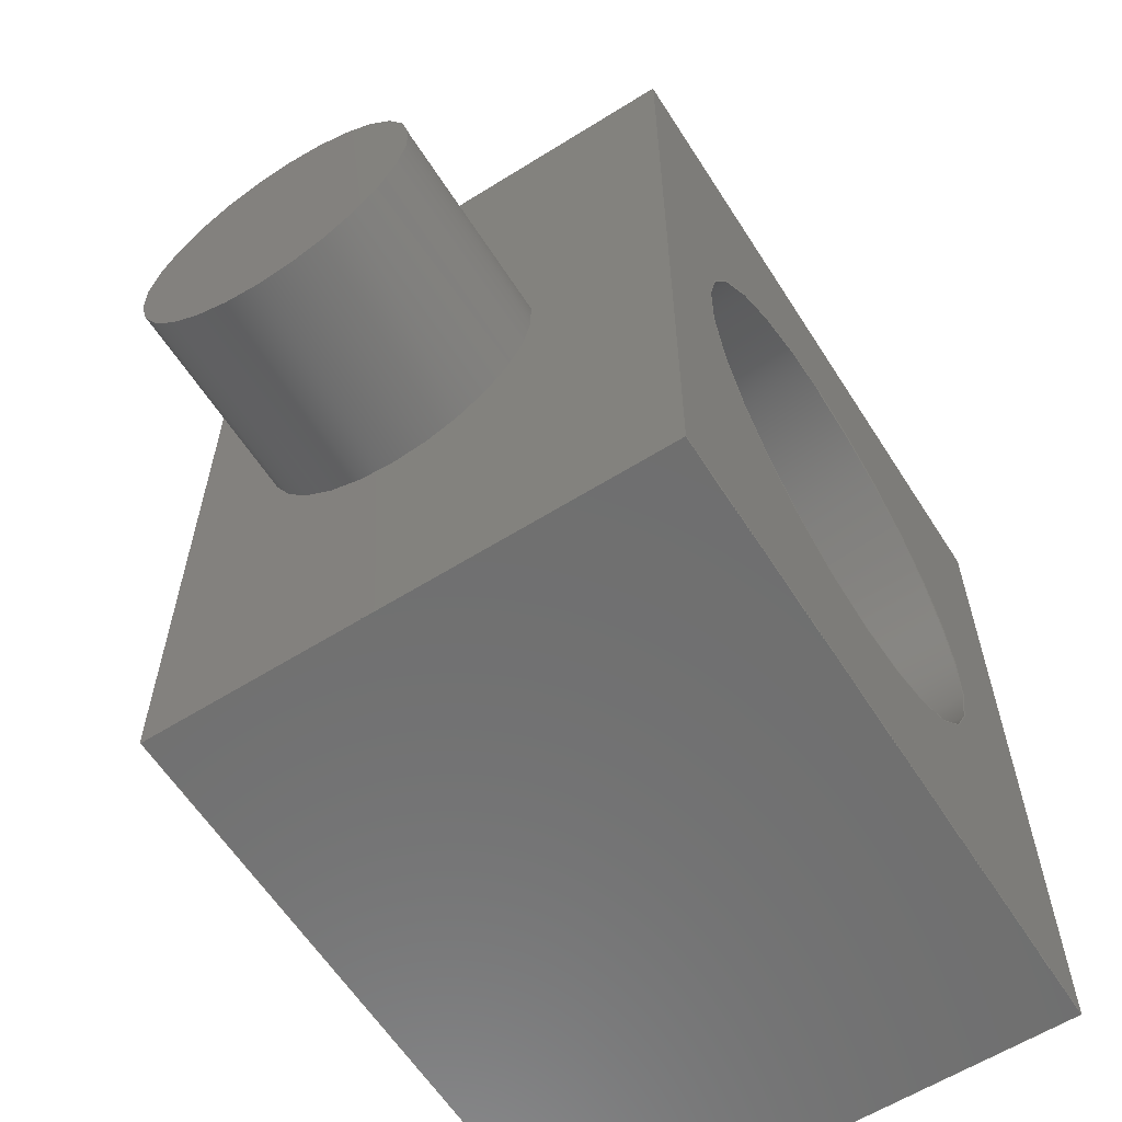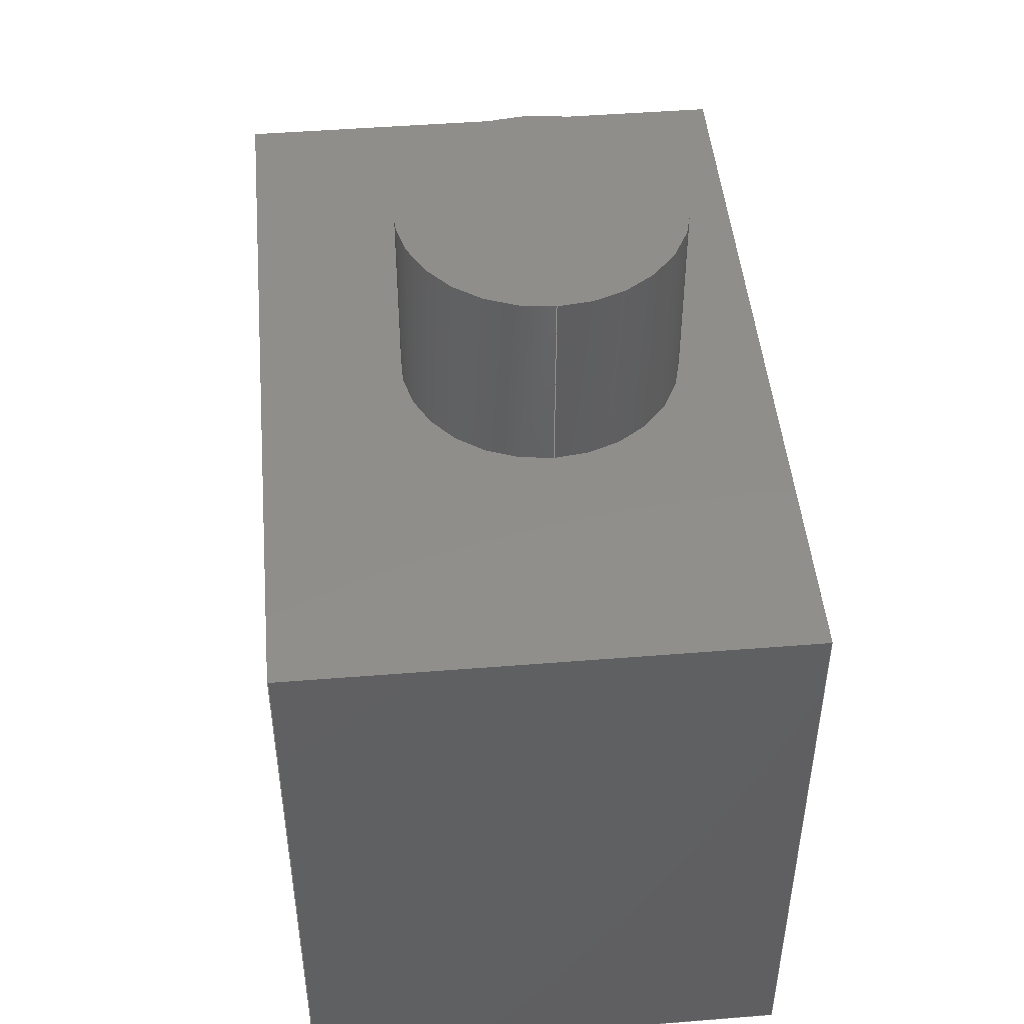
<metadata>
{"format":"step","ext":"step","renderer":"f3d","projection":"perspective","resolution":1024,"background":"white","views":[{"elev":-60.9,"azim":32.5,"up":"+Y"},{"elev":47.1,"azim":174.8,"up":"+Z"}]}
</metadata>
<code>
ISO-10303-21;
DATA;
#1=MECHANICAL_DESIGN_GEOMETRIC_PRESENTATION_REPRESENTATION('',(#12),#292);
#2=ITEM_DEFINED_TRANSFORMATION($,$,#171,#186);
#3=ITEM_DEFINED_TRANSFORMATION($,$,#170,#187);
#4=(
REPRESENTATION_RELATIONSHIP($,$,#307,#306)
REPRESENTATION_RELATIONSHIP_WITH_TRANSFORMATION(#2)
SHAPE_REPRESENTATION_RELATIONSHIP()
);
#5=(
REPRESENTATION_RELATIONSHIP($,$,#306,#305)
REPRESENTATION_RELATIONSHIP_WITH_TRANSFORMATION(#3)
SHAPE_REPRESENTATION_RELATIONSHIP()
);
#6=CONTEXT_DEPENDENT_SHAPE_REPRESENTATION(#4,#303);
#7=CONTEXT_DEPENDENT_SHAPE_REPRESENTATION(#5,#304);
#8=NEXT_ASSEMBLY_USAGE_OCCURRENCE('Achsenhalter:4','Achsenhalter:4',
'Achsenhalter:4',#310,#311,'Achsenhalter:4');
#9=NEXT_ASSEMBLY_USAGE_OCCURRENCE('Feder :4','Feder :4','Feder :4',#309,
#310,'Feder :4');
#10=SHAPE_REPRESENTATION_RELATIONSHIP('SRR','None',#307,#11);
#11=ADVANCED_BREP_SHAPE_REPRESENTATION('',(#13),#291);
#12=STYLED_ITEM('',(#328),#13);
#13=MANIFOLD_SOLID_BREP('K\X\F6rper5',#156);
#14=FACE_BOUND('',#41,.T.);
#15=FACE_BOUND('',#43,.T.);
#16=PLANE('',#175);
#17=PLANE('',#176);
#18=PLANE('',#177);
#19=PLANE('',#178);
#20=PLANE('',#179);
#21=PLANE('',#180);
#22=PLANE('',#182);
#23=PLANE('',#183);
#24=FACE_OUTER_BOUND('',#34,.T.);
#25=FACE_OUTER_BOUND('',#35,.T.);
#26=FACE_OUTER_BOUND('',#36,.T.);
#27=FACE_OUTER_BOUND('',#37,.T.);
#28=FACE_OUTER_BOUND('',#38,.T.);
#29=FACE_OUTER_BOUND('',#39,.T.);
#30=FACE_OUTER_BOUND('',#40,.T.);
#31=FACE_OUTER_BOUND('',#42,.T.);
#32=FACE_OUTER_BOUND('',#44,.T.);
#33=FACE_OUTER_BOUND('',#45,.T.);
#34=EDGE_LOOP('',(#108,#109,#110,#111));
#35=EDGE_LOOP('',(#112));
#36=EDGE_LOOP('',(#113,#114,#115,#116));
#37=EDGE_LOOP('',(#117,#118,#119,#120));
#38=EDGE_LOOP('',(#121,#122,#123,#124));
#39=EDGE_LOOP('',(#125,#126,#127,#128));
#40=EDGE_LOOP('',(#129,#130,#131,#132));
#41=EDGE_LOOP('',(#133));
#42=EDGE_LOOP('',(#134,#135,#136,#137));
#43=EDGE_LOOP('',(#138));
#44=EDGE_LOOP('',(#139));
#45=EDGE_LOOP('',(#140,#141,#142,#143));
#46=LINE('',#247,#60);
#47=LINE('',#253,#61);
#48=LINE('',#255,#62);
#49=LINE('',#257,#63);
#50=LINE('',#258,#64);
#51=LINE('',#261,#65);
#52=LINE('',#263,#66);
#53=LINE('',#264,#67);
#54=LINE('',#267,#68);
#55=LINE('',#268,#69);
#56=LINE('',#271,#70);
#57=LINE('',#272,#71);
#58=LINE('',#274,#72);
#59=LINE('',#282,#73);
#60=VECTOR('',#198,4.15);
#61=VECTOR('',#205,10);
#62=VECTOR('',#206,10);
#63=VECTOR('',#207,10);
#64=VECTOR('',#208,10);
#65=VECTOR('',#211,10);
#66=VECTOR('',#212,10);
#67=VECTOR('',#213,10);
#68=VECTOR('',#216,10);
#69=VECTOR('',#217,10);
#70=VECTOR('',#220,10);
#71=VECTOR('',#221,10);
#72=VECTOR('',#224,10);
#73=VECTOR('',#235,2.5);
#74=CIRCLE('',#173,4.15);
#75=CIRCLE('',#174,4.15);
#76=CIRCLE('',#181,2.5);
#77=CIRCLE('',#184,2.5);
#78=VERTEX_POINT('',#244);
#79=VERTEX_POINT('',#246);
#80=VERTEX_POINT('',#251);
#81=VERTEX_POINT('',#252);
#82=VERTEX_POINT('',#254);
#83=VERTEX_POINT('',#256);
#84=VERTEX_POINT('',#260);
#85=VERTEX_POINT('',#262);
#86=VERTEX_POINT('',#266);
#87=VERTEX_POINT('',#270);
#88=VERTEX_POINT('',#275);
#89=VERTEX_POINT('',#279);
#90=EDGE_CURVE('',#78,#78,#74,.T.);
#91=EDGE_CURVE('',#78,#79,#46,.T.);
#92=EDGE_CURVE('',#79,#79,#75,.T.);
#93=EDGE_CURVE('',#80,#81,#47,.T.);
#94=EDGE_CURVE('',#82,#80,#48,.T.);
#95=EDGE_CURVE('',#83,#82,#49,.T.);
#96=EDGE_CURVE('',#81,#83,#50,.T.);
#97=EDGE_CURVE('',#80,#84,#51,.T.);
#98=EDGE_CURVE('',#84,#85,#52,.T.);
#99=EDGE_CURVE('',#85,#82,#53,.T.);
#100=EDGE_CURVE('',#86,#81,#54,.T.);
#101=EDGE_CURVE('',#84,#86,#55,.T.);
#102=EDGE_CURVE('',#83,#87,#56,.T.);
#103=EDGE_CURVE('',#87,#86,#57,.T.);
#104=EDGE_CURVE('',#87,#85,#58,.T.);
#105=EDGE_CURVE('',#88,#88,#76,.T.);
#106=EDGE_CURVE('',#89,#89,#77,.T.);
#107=EDGE_CURVE('',#89,#88,#59,.T.);
#108=ORIENTED_EDGE('',*,*,#90,.F.);
#109=ORIENTED_EDGE('',*,*,#91,.T.);
#110=ORIENTED_EDGE('',*,*,#92,.F.);
#111=ORIENTED_EDGE('',*,*,#91,.F.);
#112=ORIENTED_EDGE('',*,*,#92,.T.);
#113=ORIENTED_EDGE('',*,*,#93,.F.);
#114=ORIENTED_EDGE('',*,*,#94,.F.);
#115=ORIENTED_EDGE('',*,*,#95,.F.);
#116=ORIENTED_EDGE('',*,*,#96,.F.);
#117=ORIENTED_EDGE('',*,*,#94,.T.);
#118=ORIENTED_EDGE('',*,*,#97,.T.);
#119=ORIENTED_EDGE('',*,*,#98,.T.);
#120=ORIENTED_EDGE('',*,*,#99,.T.);
#121=ORIENTED_EDGE('',*,*,#93,.T.);
#122=ORIENTED_EDGE('',*,*,#100,.F.);
#123=ORIENTED_EDGE('',*,*,#101,.F.);
#124=ORIENTED_EDGE('',*,*,#97,.F.);
#125=ORIENTED_EDGE('',*,*,#96,.T.);
#126=ORIENTED_EDGE('',*,*,#102,.T.);
#127=ORIENTED_EDGE('',*,*,#103,.T.);
#128=ORIENTED_EDGE('',*,*,#100,.T.);
#129=ORIENTED_EDGE('',*,*,#95,.T.);
#130=ORIENTED_EDGE('',*,*,#99,.F.);
#131=ORIENTED_EDGE('',*,*,#104,.F.);
#132=ORIENTED_EDGE('',*,*,#102,.F.);
#133=ORIENTED_EDGE('',*,*,#105,.F.);
#134=ORIENTED_EDGE('',*,*,#101,.T.);
#135=ORIENTED_EDGE('',*,*,#103,.F.);
#136=ORIENTED_EDGE('',*,*,#104,.T.);
#137=ORIENTED_EDGE('',*,*,#98,.F.);
#138=ORIENTED_EDGE('',*,*,#90,.T.);
#139=ORIENTED_EDGE('',*,*,#106,.T.);
#140=ORIENTED_EDGE('',*,*,#106,.F.);
#141=ORIENTED_EDGE('',*,*,#107,.T.);
#142=ORIENTED_EDGE('',*,*,#105,.T.);
#143=ORIENTED_EDGE('',*,*,#107,.F.);
#144=CYLINDRICAL_SURFACE('',#172,4.15);
#145=CYLINDRICAL_SURFACE('',#185,2.5);
#146=ADVANCED_FACE('',(#24),#144,.F.);
#147=ADVANCED_FACE('',(#25),#16,.F.);
#148=ADVANCED_FACE('',(#26),#17,.F.);
#149=ADVANCED_FACE('',(#27),#18,.T.);
#150=ADVANCED_FACE('',(#28),#19,.T.);
#151=ADVANCED_FACE('',(#29),#20,.T.);
#152=ADVANCED_FACE('',(#30,#14),#21,.T.);
#153=ADVANCED_FACE('',(#31,#15),#22,.F.);
#154=ADVANCED_FACE('',(#32),#23,.T.);
#155=ADVANCED_FACE('',(#33),#145,.T.);
#156=CLOSED_SHELL('',(#146,#147,#148,#149,#150,#151,#152,#153,#154,#155));
#157=DERIVED_UNIT_ELEMENT(#159,1);
#158=DERIVED_UNIT_ELEMENT(#294,-3);
#159=(
MASS_UNIT()
NAMED_UNIT(*)
SI_UNIT(.KILO.,.GRAM.)
);
#160=DERIVED_UNIT((#157,#158));
#161=MEASURE_REPRESENTATION_ITEM('density measure',
POSITIVE_RATIO_MEASURE(7850),#160);
#162=PROPERTY_DEFINITION_REPRESENTATION(#167,#164);
#163=PROPERTY_DEFINITION_REPRESENTATION(#168,#165);
#164=REPRESENTATION('material name',(#166),#291);
#165=REPRESENTATION('density',(#161),#291);
#166=DESCRIPTIVE_REPRESENTATION_ITEM('Stahl','Stahl');
#167=PROPERTY_DEFINITION('material property','material name',#311);
#168=PROPERTY_DEFINITION('material property','density of part',#311);
#169=AXIS2_PLACEMENT_3D('placement',#240,#188,#189);
#170=AXIS2_PLACEMENT_3D('placement',#241,#190,#191);
#171=AXIS2_PLACEMENT_3D('placement',#242,#192,#193);
#172=AXIS2_PLACEMENT_3D('',#243,#194,#195);
#173=AXIS2_PLACEMENT_3D('',#245,#196,#197);
#174=AXIS2_PLACEMENT_3D('',#248,#199,#200);
#175=AXIS2_PLACEMENT_3D('',#249,#201,#202);
#176=AXIS2_PLACEMENT_3D('',#250,#203,#204);
#177=AXIS2_PLACEMENT_3D('',#259,#209,#210);
#178=AXIS2_PLACEMENT_3D('',#265,#214,#215);
#179=AXIS2_PLACEMENT_3D('',#269,#218,#219);
#180=AXIS2_PLACEMENT_3D('',#273,#222,#223);
#181=AXIS2_PLACEMENT_3D('',#276,#225,#226);
#182=AXIS2_PLACEMENT_3D('',#277,#227,#228);
#183=AXIS2_PLACEMENT_3D('',#278,#229,#230);
#184=AXIS2_PLACEMENT_3D('',#280,#231,#232);
#185=AXIS2_PLACEMENT_3D('',#281,#233,#234);
#186=AXIS2_PLACEMENT_3D('',#283,#236,#237);
#187=AXIS2_PLACEMENT_3D('',#284,#238,#239);
#188=DIRECTION('axis',(0,0,1));
#189=DIRECTION('refdir',(1,0,0));
#190=DIRECTION('axis',(0,0,1));
#191=DIRECTION('refdir',(1,0,0));
#192=DIRECTION('axis',(0,0,1));
#193=DIRECTION('refdir',(1,0,0));
#194=DIRECTION('center_axis',(6.344e-16,-1,-3.806e-15));
#195=DIRECTION('ref_axis',(1,6.344e-16,2.776e-17));
#196=DIRECTION('center_axis',(-4.996e-16,1,3.553e-15));
#197=DIRECTION('ref_axis',(1,4.996e-16,2.776e-17));
#198=DIRECTION('',(-6.344e-16,1,3.806e-15));
#199=DIRECTION('center_axis',(4.996e-16,-1,-3.553e-15));
#200=DIRECTION('ref_axis',(1,6.344e-16,2.776e-17));
#201=DIRECTION('center_axis',(-4.996e-16,1,3.553e-15));
#202=DIRECTION('ref_axis',(-1,-4.996e-16,-2.776e-17));
#203=DIRECTION('center_axis',(0,-1,0));
#204=DIRECTION('ref_axis',(0,0,-1));
#205=DIRECTION('',(1,0,0));
#206=DIRECTION('',(0,0,-1));
#207=DIRECTION('',(-1,0,0));
#208=DIRECTION('',(0,0,1));
#209=DIRECTION('center_axis',(-1,0,0));
#210=DIRECTION('ref_axis',(0,0,1));
#211=DIRECTION('',(0,-1,0));
#212=DIRECTION('',(0,0,1));
#213=DIRECTION('',(-8.882e-16,1,0));
#214=DIRECTION('center_axis',(0,0,-1));
#215=DIRECTION('ref_axis',(-1,0,0));
#216=DIRECTION('',(0,1,0));
#217=DIRECTION('',(1,0,0));
#218=DIRECTION('center_axis',(1,0,0));
#219=DIRECTION('ref_axis',(0,0,-1));
#220=DIRECTION('',(0,-1,-4.441e-15));
#221=DIRECTION('',(0,0,-1));
#222=DIRECTION('center_axis',(0,0,1));
#223=DIRECTION('ref_axis',(-1,3.053e-15,0));
#224=DIRECTION('',(-1,0,0));
#225=DIRECTION('center_axis',(0,0,1));
#226=DIRECTION('ref_axis',(-1,3.944e-31,0));
#227=DIRECTION('center_axis',(-4.996e-16,1,3.553e-15));
#228=DIRECTION('ref_axis',(-1,-4.996e-16,0));
#229=DIRECTION('center_axis',(0,0,1));
#230=DIRECTION('ref_axis',(-1,3.944e-31,0));
#231=DIRECTION('center_axis',(0,0,1));
#232=DIRECTION('ref_axis',(-1,3.944e-31,0));
#233=DIRECTION('center_axis',(0,0,1));
#234=DIRECTION('ref_axis',(-1,3.944e-31,0));
#235=DIRECTION('',(0,0,-1));
#236=DIRECTION('',(-2.67e-17,7.564e-18,1));
#237=DIRECTION('',(-1,-7.114e-14,-2.776e-17));
#238=DIRECTION('',(0,0,1));
#239=DIRECTION('',(-3.22e-15,-1,0));
#240=CARTESIAN_POINT('',(0,0,0));
#241=CARTESIAN_POINT('',(0,0,0));
#242=CARTESIAN_POINT('',(0,0,0));
#243=CARTESIAN_POINT('Origin',(40,159,53.5));
#244=CARTESIAN_POINT('',(35.85,152,53.5));
#245=CARTESIAN_POINT('Origin',(40,152,53.5));
#246=CARTESIAN_POINT('',(35.85,159,53.5));
#247=CARTESIAN_POINT('',(35.85,159,53.5));
#248=CARTESIAN_POINT('Origin',(40,159,53.5));
#249=CARTESIAN_POINT('Origin',(40,159,53.5));
#250=CARTESIAN_POINT('Origin',(40,161,53.5));
#251=CARTESIAN_POINT('',(33,161,47.5));
#252=CARTESIAN_POINT('',(47,161,47.5));
#253=CARTESIAN_POINT('',(37.5,161,47.5));
#254=CARTESIAN_POINT('',(33,161,59));
#255=CARTESIAN_POINT('',(33,161,56));
#256=CARTESIAN_POINT('',(47,161,59));
#257=CARTESIAN_POINT('',(42.5,161,59));
#258=CARTESIAN_POINT('',(47,161,51));
#259=CARTESIAN_POINT('Origin',(33,160,58.5));
#260=CARTESIAN_POINT('',(33,152,47.5));
#261=CARTESIAN_POINT('',(33,160,47.5));
#262=CARTESIAN_POINT('',(33,152,59));
#263=CARTESIAN_POINT('',(33,152,48.5));
#264=CARTESIAN_POINT('',(33,160,59));
#265=CARTESIAN_POINT('Origin',(35,160,47.5));
#266=CARTESIAN_POINT('',(47,152,47.5));
#267=CARTESIAN_POINT('',(47,160,47.5));
#268=CARTESIAN_POINT('',(46,152,47.5));
#269=CARTESIAN_POINT('Origin',(47,160,48.5));
#270=CARTESIAN_POINT('',(47,152,59));
#271=CARTESIAN_POINT('',(47,160,59));
#272=CARTESIAN_POINT('',(47,152,58.5));
#273=CARTESIAN_POINT('Origin',(45,160,59));
#274=CARTESIAN_POINT('',(34,152,59));
#275=CARTESIAN_POINT('',(42.5,157,59));
#276=CARTESIAN_POINT('Origin',(40,157,59));
#277=CARTESIAN_POINT('Origin',(40,152,53.5));
#278=CARTESIAN_POINT('Origin',(40,157,62.5));
#279=CARTESIAN_POINT('',(42.5,157,62.5));
#280=CARTESIAN_POINT('Origin',(40,157,62.5));
#281=CARTESIAN_POINT('Origin',(40,157,58.5));
#282=CARTESIAN_POINT('',(42.5,157,58.5));
#283=CARTESIAN_POINT('',(80.04,308.7,0.274));
#284=CARTESIAN_POINT('',(-195,170,-8.882e-15));
#285=UNCERTAINTY_MEASURE_WITH_UNIT(LENGTH_MEASURE(0.01),#293,
'DISTANCE_ACCURACY_VALUE',
'Maximum model space distance between geometric entities at asserted c
onnectivities');
#286=UNCERTAINTY_MEASURE_WITH_UNIT(LENGTH_MEASURE(0.01),#293,
'DISTANCE_ACCURACY_VALUE',
'Maximum model space distance between geometric entities at asserted c
onnectivities');
#287=UNCERTAINTY_MEASURE_WITH_UNIT(LENGTH_MEASURE(0.01),#293,
'DISTANCE_ACCURACY_VALUE',
'Maximum model space distance between geometric entities at asserted c
onnectivities');
#288=UNCERTAINTY_MEASURE_WITH_UNIT(LENGTH_MEASURE(0.01),#293,
'DISTANCE_ACCURACY_VALUE',
'Maximum model space distance between geometric entities at asserted c
onnectivities');
#289=(
GEOMETRIC_REPRESENTATION_CONTEXT(3)
GLOBAL_UNCERTAINTY_ASSIGNED_CONTEXT((#285))
GLOBAL_UNIT_ASSIGNED_CONTEXT((#293,#295,#296))
REPRESENTATION_CONTEXT('','3D')
);
#290=(
GEOMETRIC_REPRESENTATION_CONTEXT(3)
GLOBAL_UNCERTAINTY_ASSIGNED_CONTEXT((#286))
GLOBAL_UNIT_ASSIGNED_CONTEXT((#293,#295,#296))
REPRESENTATION_CONTEXT('','3D')
);
#291=(
GEOMETRIC_REPRESENTATION_CONTEXT(3)
GLOBAL_UNCERTAINTY_ASSIGNED_CONTEXT((#287))
GLOBAL_UNIT_ASSIGNED_CONTEXT((#293,#295,#296))
REPRESENTATION_CONTEXT('','3D')
);
#292=(
GEOMETRIC_REPRESENTATION_CONTEXT(3)
GLOBAL_UNCERTAINTY_ASSIGNED_CONTEXT((#288))
GLOBAL_UNIT_ASSIGNED_CONTEXT((#293,#295,#296))
REPRESENTATION_CONTEXT('','3D')
);
#293=(
LENGTH_UNIT()
NAMED_UNIT(*)
SI_UNIT(.MILLI.,.METRE.)
);
#294=(
LENGTH_UNIT()
NAMED_UNIT(*)
SI_UNIT($,.METRE.)
);
#295=(
NAMED_UNIT(*)
PLANE_ANGLE_UNIT()
SI_UNIT($,.RADIAN.)
);
#296=(
NAMED_UNIT(*)
SI_UNIT($,.STERADIAN.)
SOLID_ANGLE_UNIT()
);
#297=SHAPE_DEFINITION_REPRESENTATION(#300,#305);
#298=SHAPE_DEFINITION_REPRESENTATION(#301,#306);
#299=SHAPE_DEFINITION_REPRESENTATION(#302,#307);
#300=PRODUCT_DEFINITION_SHAPE('',$,#309);
#301=PRODUCT_DEFINITION_SHAPE('',$,#310);
#302=PRODUCT_DEFINITION_SHAPE('',$,#311);
#303=PRODUCT_DEFINITION_SHAPE($,$,#8);
#304=PRODUCT_DEFINITION_SHAPE($,$,#9);
#305=SHAPE_REPRESENTATION('',(#169,#187),#289);
#306=SHAPE_REPRESENTATION('',(#170,#186),#290);
#307=SHAPE_REPRESENTATION('',(#171),#291);
#308=PRODUCT_DEFINITION_CONTEXT('part definition',#319,'design');
#309=PRODUCT_DEFINITION('Puller Complete better Version',
'Puller Complete better Version v33',#312,#308);
#310=PRODUCT_DEFINITION('Feder ','Feder ',#313,#308);
#311=PRODUCT_DEFINITION('Achsenhalter','Achsenhalter',#314,#308);
#312=PRODUCT_DEFINITION_FORMATION('',$,#321);
#313=PRODUCT_DEFINITION_FORMATION('',$,#322);
#314=PRODUCT_DEFINITION_FORMATION('',$,#323);
#315=PRODUCT_RELATED_PRODUCT_CATEGORY(
'Puller Complete better Version v33',
'Puller Complete better Version v33',(#321));
#316=PRODUCT_RELATED_PRODUCT_CATEGORY('Feder ','Feder ',(#322));
#317=PRODUCT_RELATED_PRODUCT_CATEGORY('Achsenhalter','Achsenhalter',(#323));
#318=APPLICATION_PROTOCOL_DEFINITION('international standard',
'automotive_design',2009,#319);
#319=APPLICATION_CONTEXT(
'Core Data for Automotive Mechanical Design Process');
#320=PRODUCT_CONTEXT('part definition',#319,'mechanical');
#321=PRODUCT('Puller Complete better Version',
'Puller Complete better Version v33',$,(#320));
#322=PRODUCT('Feder ','Feder ',$,(#320));
#323=PRODUCT('Achsenhalter','Achsenhalter',$,(#320));
#324=PRESENTATION_STYLE_ASSIGNMENT((#335));
#325=PRESENTATION_STYLE_ASSIGNMENT((#336));
#326=PRESENTATION_STYLE_ASSIGNMENT((#337));
#327=PRESENTATION_STYLE_ASSIGNMENT((#338));
#328=PRESENTATION_STYLE_ASSIGNMENT((#339));
#329=PRESENTATION_STYLE_ASSIGNMENT((#340));
#330=PRESENTATION_STYLE_ASSIGNMENT((#341));
#331=PRESENTATION_STYLE_ASSIGNMENT((#342));
#332=PRESENTATION_STYLE_ASSIGNMENT((#343));
#333=PRESENTATION_STYLE_ASSIGNMENT((#344));
#334=PRESENTATION_STYLE_ASSIGNMENT((#345));
#335=SURFACE_STYLE_USAGE(.BOTH.,#346);
#336=SURFACE_STYLE_USAGE(.BOTH.,#347);
#337=SURFACE_STYLE_USAGE(.BOTH.,#348);
#338=SURFACE_STYLE_USAGE(.BOTH.,#349);
#339=SURFACE_STYLE_USAGE(.BOTH.,#350);
#340=SURFACE_STYLE_USAGE(.BOTH.,#351);
#341=SURFACE_STYLE_USAGE(.BOTH.,#352);
#342=SURFACE_STYLE_USAGE(.BOTH.,#353);
#343=SURFACE_STYLE_USAGE(.BOTH.,#354);
#344=SURFACE_STYLE_USAGE(.BOTH.,#355);
#345=SURFACE_STYLE_USAGE(.BOTH.,#356);
#346=SURFACE_SIDE_STYLE('',(#357));
#347=SURFACE_SIDE_STYLE('',(#358));
#348=SURFACE_SIDE_STYLE('',(#359));
#349=SURFACE_SIDE_STYLE('',(#360));
#350=SURFACE_SIDE_STYLE('',(#361));
#351=SURFACE_SIDE_STYLE('',(#362));
#352=SURFACE_SIDE_STYLE('',(#363));
#353=SURFACE_SIDE_STYLE('',(#364));
#354=SURFACE_SIDE_STYLE('',(#365));
#355=SURFACE_SIDE_STYLE('',(#366));
#356=SURFACE_SIDE_STYLE('',(#367));
#357=SURFACE_STYLE_FILL_AREA(#368);
#358=SURFACE_STYLE_FILL_AREA(#369);
#359=SURFACE_STYLE_FILL_AREA(#370);
#360=SURFACE_STYLE_FILL_AREA(#371);
#361=SURFACE_STYLE_FILL_AREA(#372);
#362=SURFACE_STYLE_FILL_AREA(#373);
#363=SURFACE_STYLE_FILL_AREA(#374);
#364=SURFACE_STYLE_FILL_AREA(#375);
#365=SURFACE_STYLE_FILL_AREA(#376);
#366=SURFACE_STYLE_FILL_AREA(#377);
#367=SURFACE_STYLE_FILL_AREA(#378);
#368=FILL_AREA_STYLE('Farbe - Emaille gl\X\E4nzend (Schwarz)',(#379));
#369=FILL_AREA_STYLE('Opaque(228,228,228)',(#380));
#370=FILL_AREA_STYLE('Opaque(165,158,150)',(#381));
#371=FILL_AREA_STYLE('Opaque(198,193,188)',(#382));
#372=FILL_AREA_STYLE('Opaque(175,175,175)',(#383));
#373=FILL_AREA_STYLE('Farbe - Emaille gl\X\E4nzend (Blau)',(#384));
#374=FILL_AREA_STYLE('Edelstahl - geb\X\FCrstet, gerade, lang',(#385));
#375=FILL_AREA_STYLE('Pulverbeschichtung - rau (Gelb)',(#386));
#376=FILL_AREA_STYLE('Pulverbeschichtung - rau (Rot)',(#387));
#377=FILL_AREA_STYLE('Glas - dunkle Farbe',(#388));
#378=FILL_AREA_STYLE('Aluminium - poliert',(#389));
#379=FILL_AREA_STYLE_COLOUR('Farbe - Emaille gl\X\E4nzend (Schwarz)',#390);
#380=FILL_AREA_STYLE_COLOUR('Opaque(228,228,228)',#391);
#381=FILL_AREA_STYLE_COLOUR('Opaque(165,158,150)',#392);
#382=FILL_AREA_STYLE_COLOUR('Opaque(198,193,188)',#393);
#383=FILL_AREA_STYLE_COLOUR('Opaque(175,175,175)',#394);
#384=FILL_AREA_STYLE_COLOUR('Farbe - Emaille gl\X\E4nzend (Blau)',#395);
#385=FILL_AREA_STYLE_COLOUR('Edelstahl - geb\X\FCrstet, gerade, lang',#396);
#386=FILL_AREA_STYLE_COLOUR('Pulverbeschichtung - rau (Gelb)',#397);
#387=FILL_AREA_STYLE_COLOUR('Pulverbeschichtung - rau (Rot)',#398);
#388=FILL_AREA_STYLE_COLOUR('Glas - dunkle Farbe',#399);
#389=FILL_AREA_STYLE_COLOUR('Aluminium - poliert',#400);
#390=COLOUR_RGB('Farbe - Emaille gl\X\E4nzend (Schwarz)',0.09804,
0.09804,0.09804);
#391=COLOUR_RGB('Opaque(228,228,228)',0.8941,0.8941,
0.8941);
#392=COLOUR_RGB('Opaque(165,158,150)',0.6471,0.6196,
0.5882);
#393=COLOUR_RGB('Opaque(198,193,188)',0.7765,0.7569,
0.7373);
#394=COLOUR_RGB('Opaque(175,175,175)',0.6863,0.6863,
0.6863);
#395=COLOUR_RGB('Farbe - Emaille gl\X\E4nzend (Blau)',0.1882,
0.2314,0.5882);
#396=COLOUR_RGB('Edelstahl - geb\X\FCrstet, gerade, lang',0.7961,
0.7961,0.7961);
#397=COLOUR_RGB('Pulverbeschichtung - rau (Gelb)',0.9098,0.6784,
0.1373);
#398=COLOUR_RGB('Pulverbeschichtung - rau (Rot)',0.7686,0.2078,
0.1529);
#399=COLOUR_RGB('Glas - dunkle Farbe',0.09804,0.09804,
0.09804);
#400=COLOUR_RGB('Aluminium - poliert',0.9608,0.9608,
0.9647);
ENDSEC;
END-ISO-10303-21;

</code>
